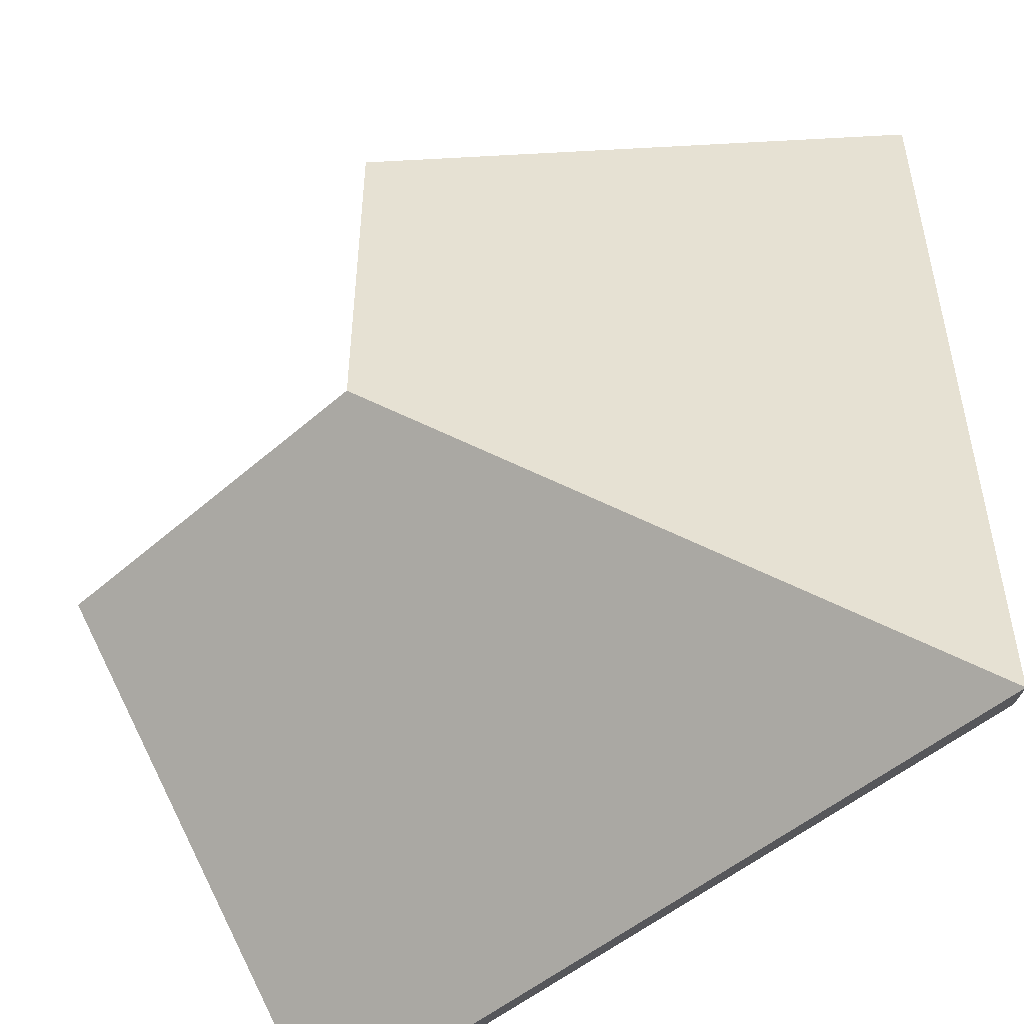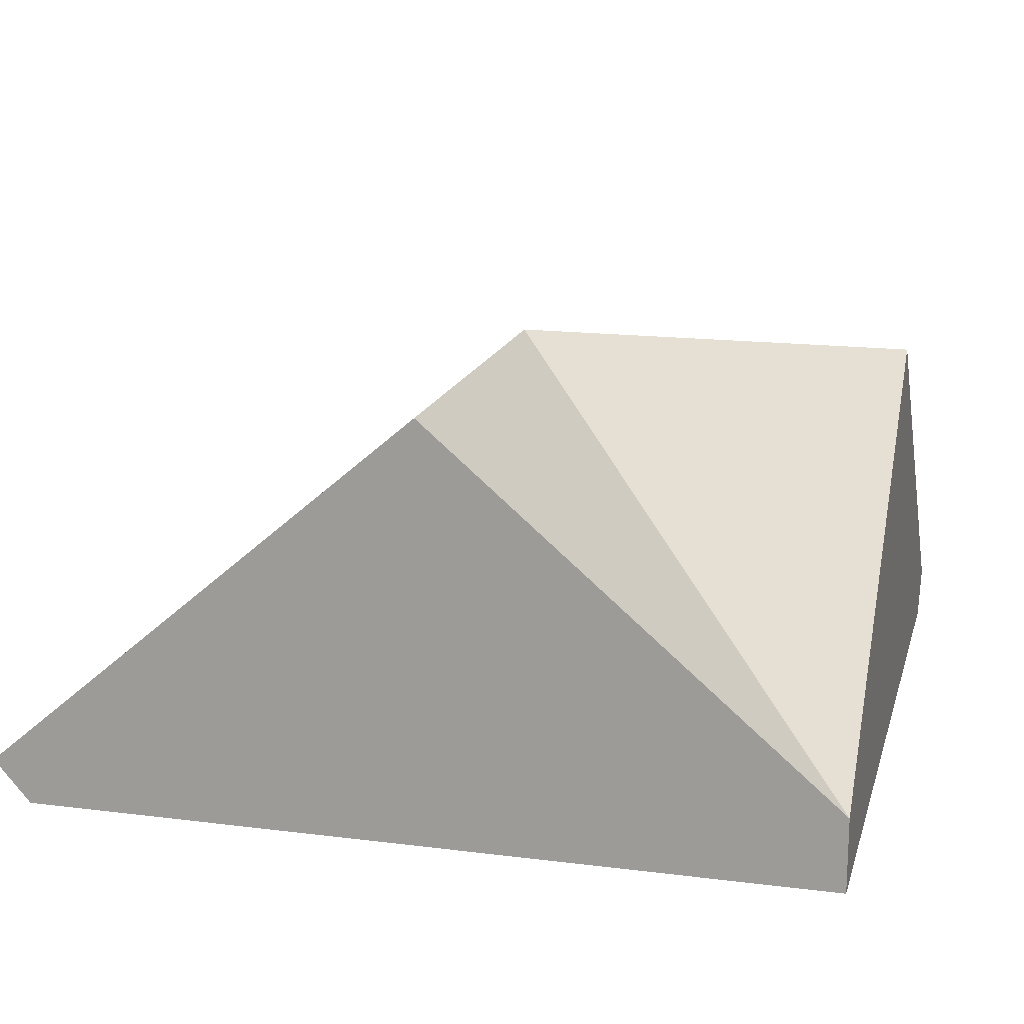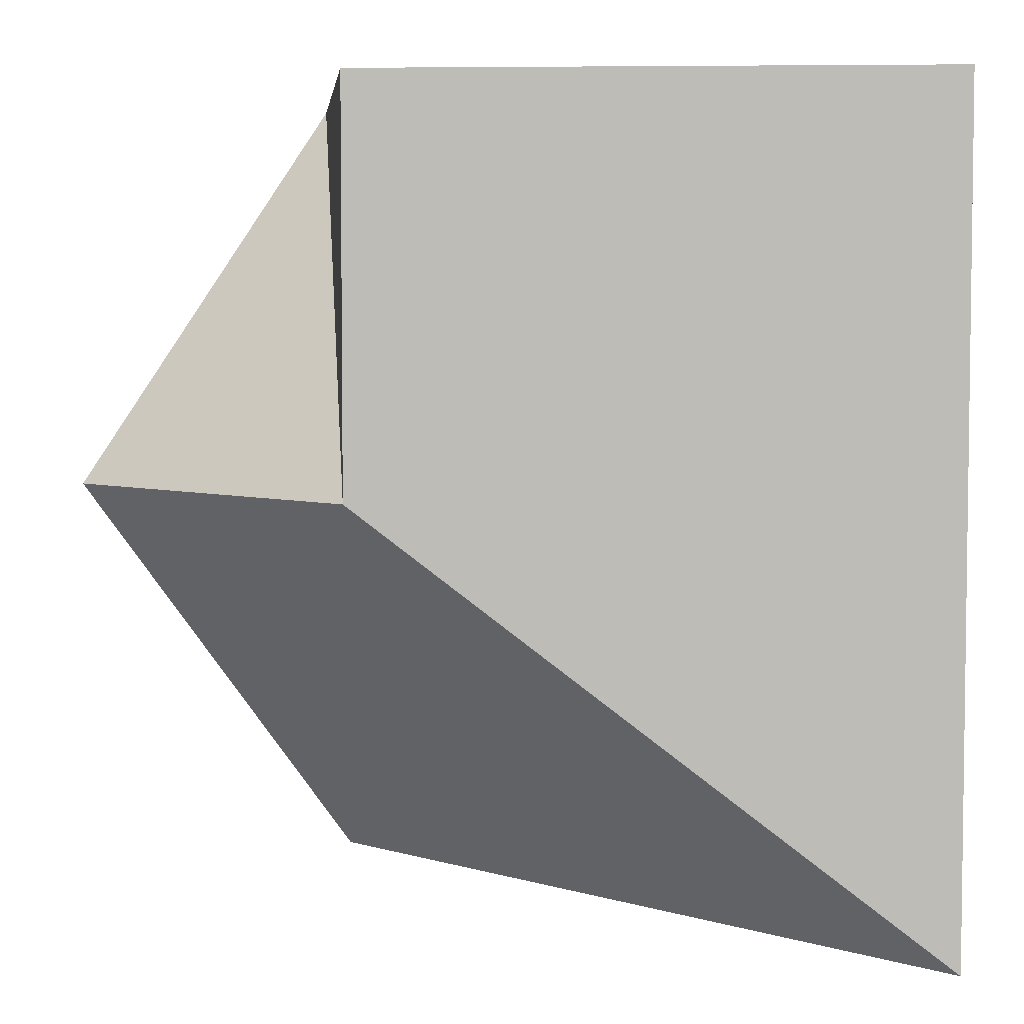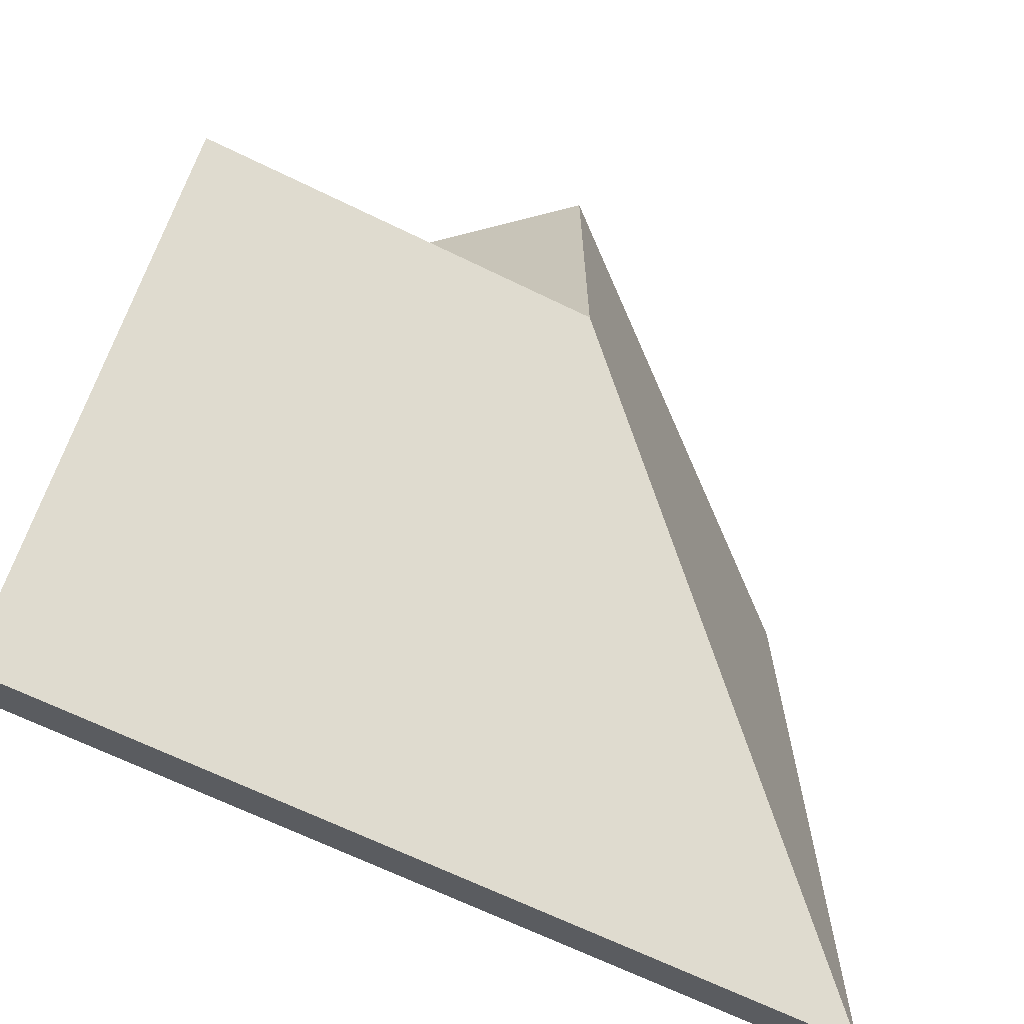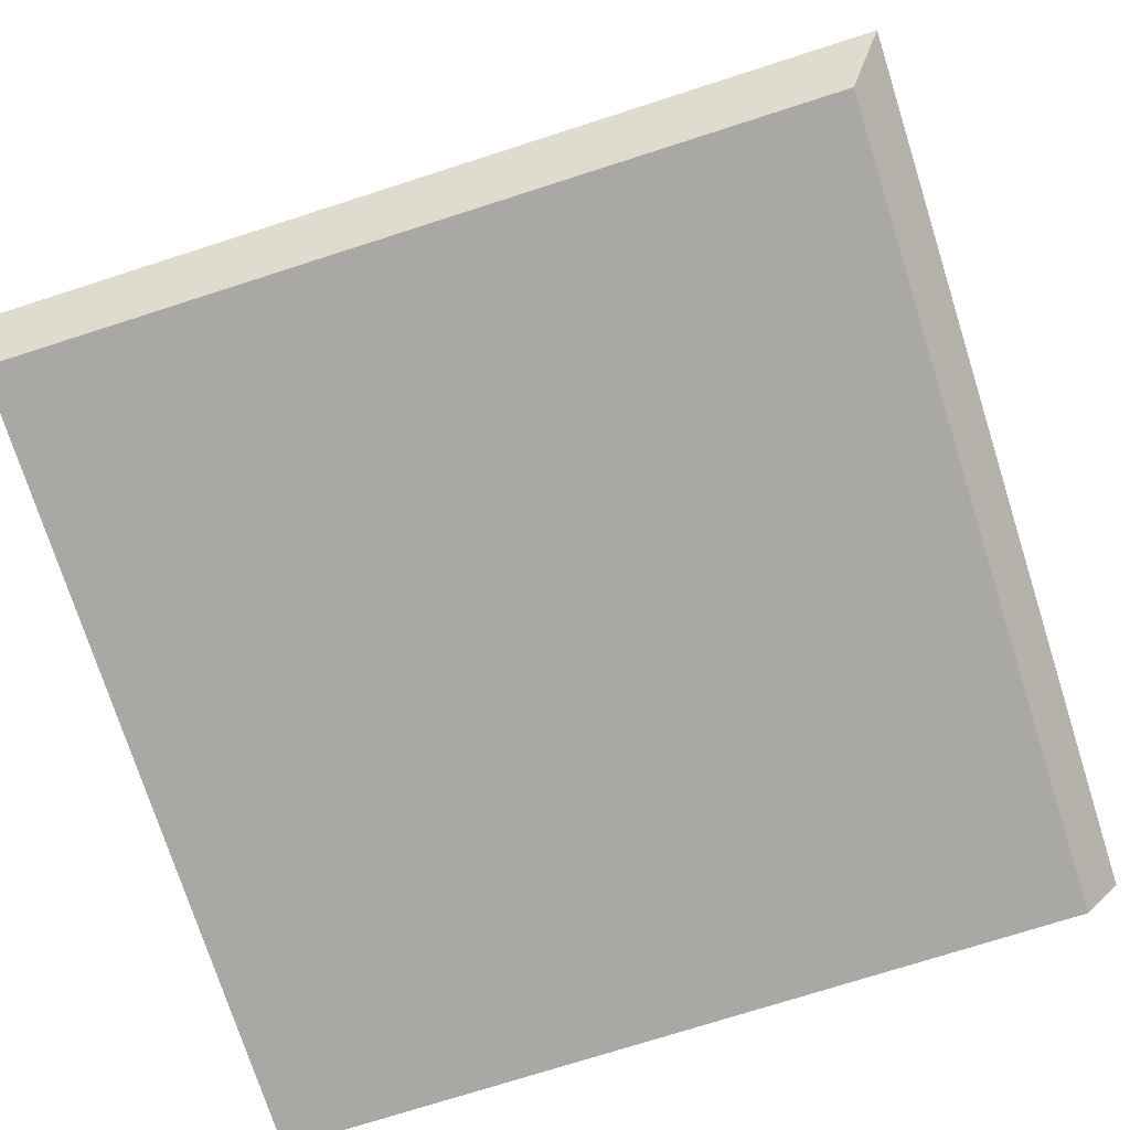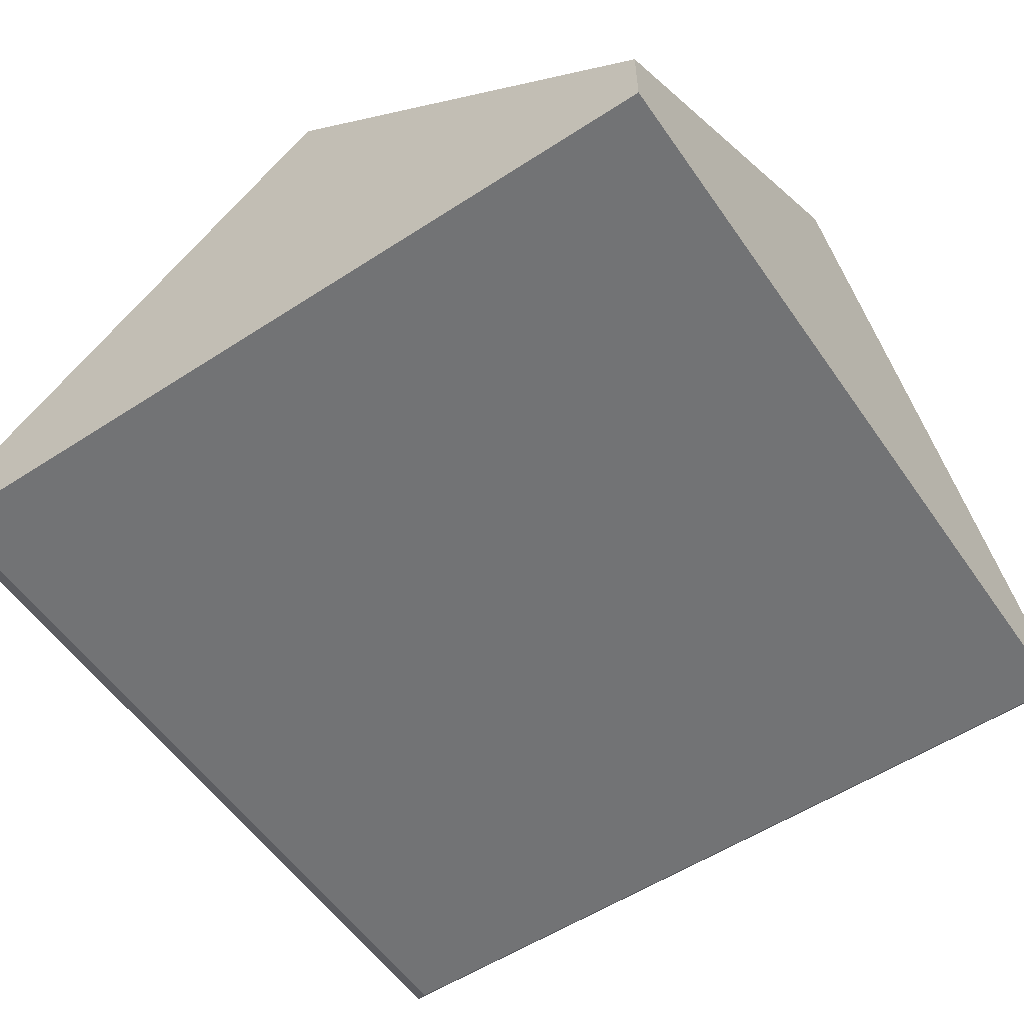
<metadata>
{"format":"obj","ext":"obj","renderer":"f3d","projection":"perspective","resolution":1024,"background":"white","views":[{"elev":-49.4,"azim":-136.0,"up":"+Z"},{"elev":16.4,"azim":14.5,"up":"+Y"},{"elev":4.7,"azim":-136.2,"up":"+Z"},{"elev":-67.4,"azim":154.0,"up":"+Z"},{"elev":-75.0,"azim":-162.3,"up":"+Y"},{"elev":-55.8,"azim":34.3,"up":"+Y"}]}
</metadata>
<code>
o G-__556923
v -0.5712 0.05271 -0.5712
v -0.5256 0 0.4744
v -0.5712 0.05271 0.4744
v -0.5256 0 -0.5256
v 0.4744 0.09169 0.4744
v -0.02555 0.5188 -0.02555
v -0.02555 0.5188 0.4744
v 0.4744 0 -0.5256
v 0.4744 0 0.4744
v 0.4744 0.5188 -0.02555
v 0.4744 0.05271 -0.5712
f 1 2 3
f 2 1 4
f 5 6 7
f 1 8 4
f 8 1 11
f 5 10 6
f 1 6 11
f 11 6 10
f 1 3 6
f 6 3 7
f 8 5 9
f 5 8 10
f 10 8 11
f 5 2 9
f 2 5 3
f 3 5 7
f 8 2 4
f 2 8 9

</code>
